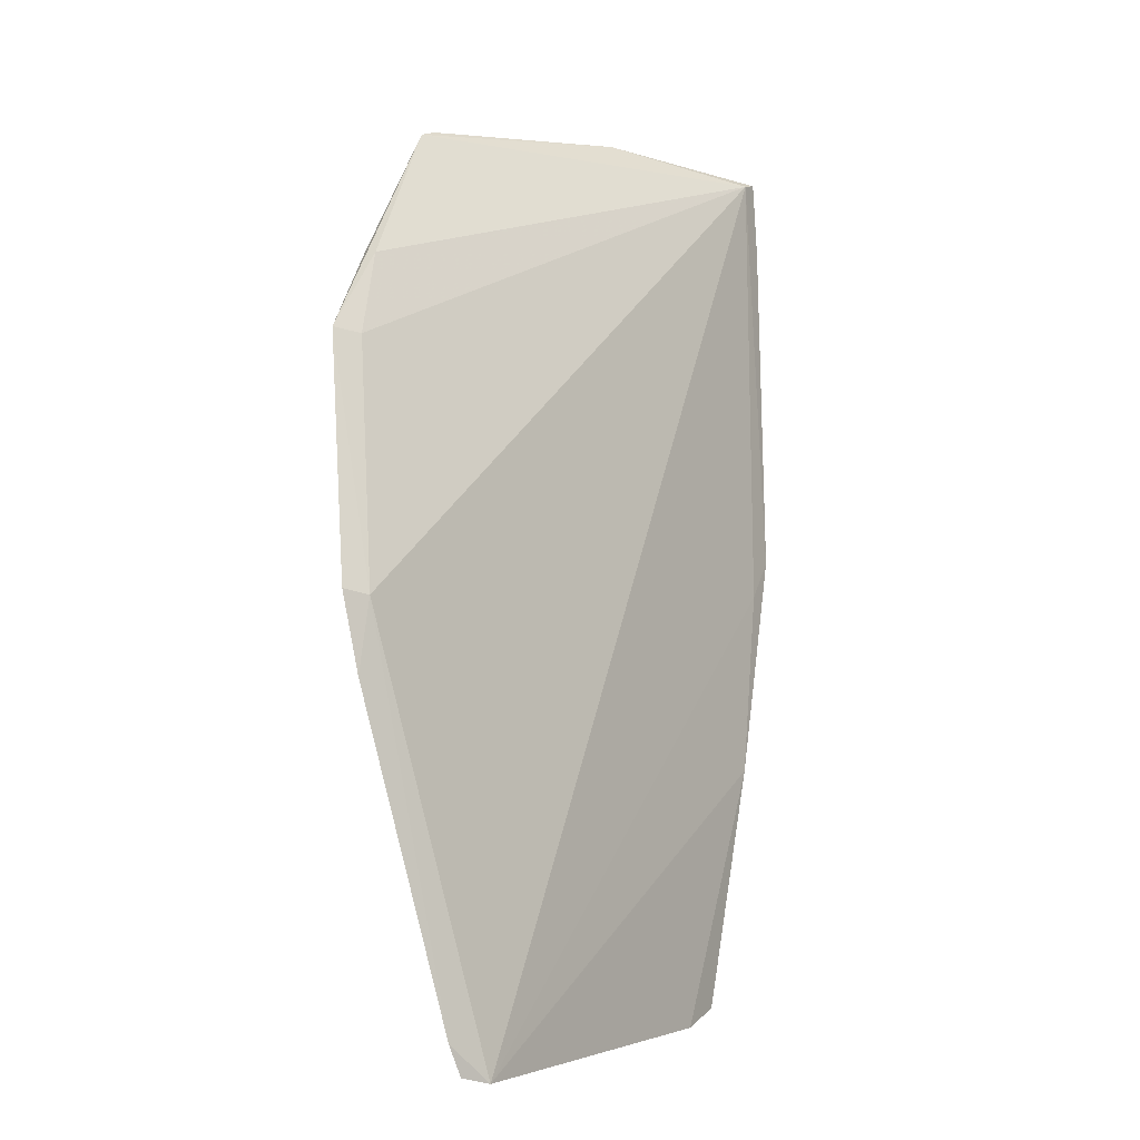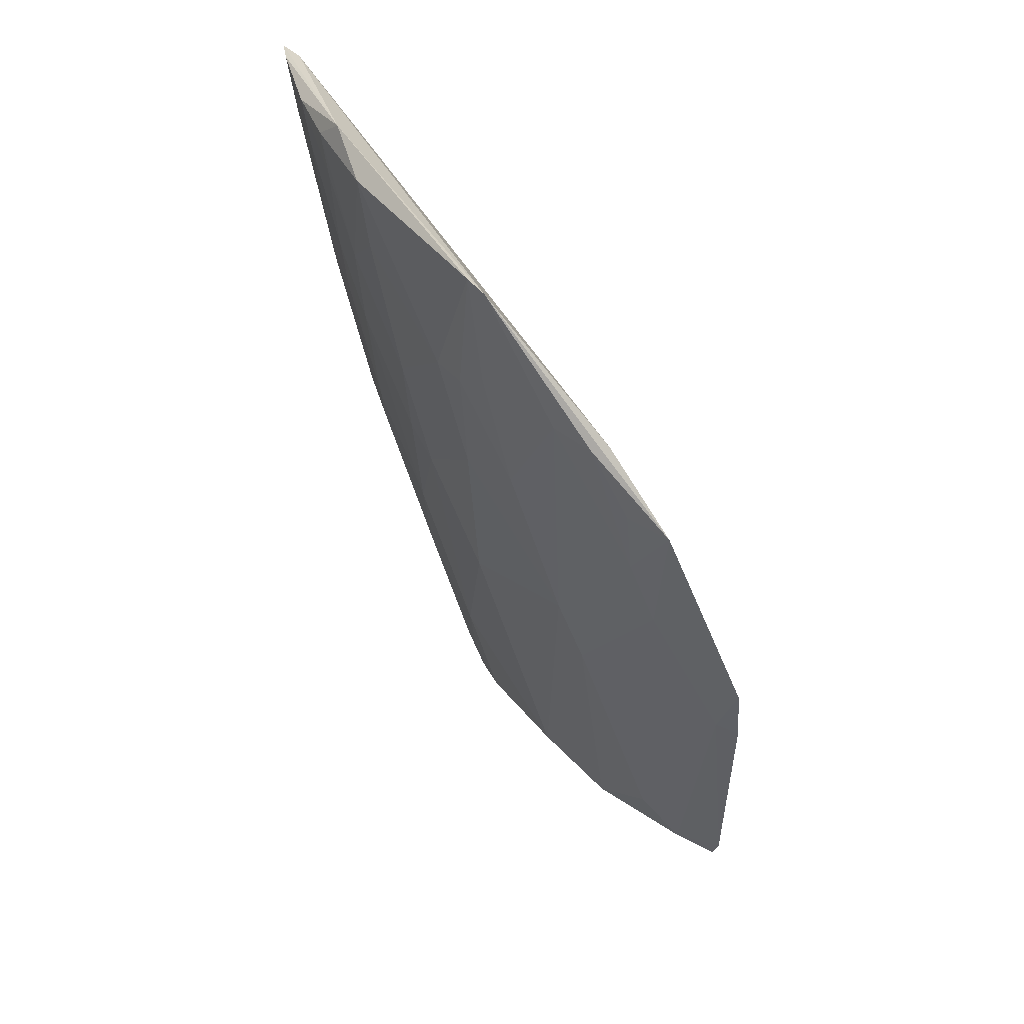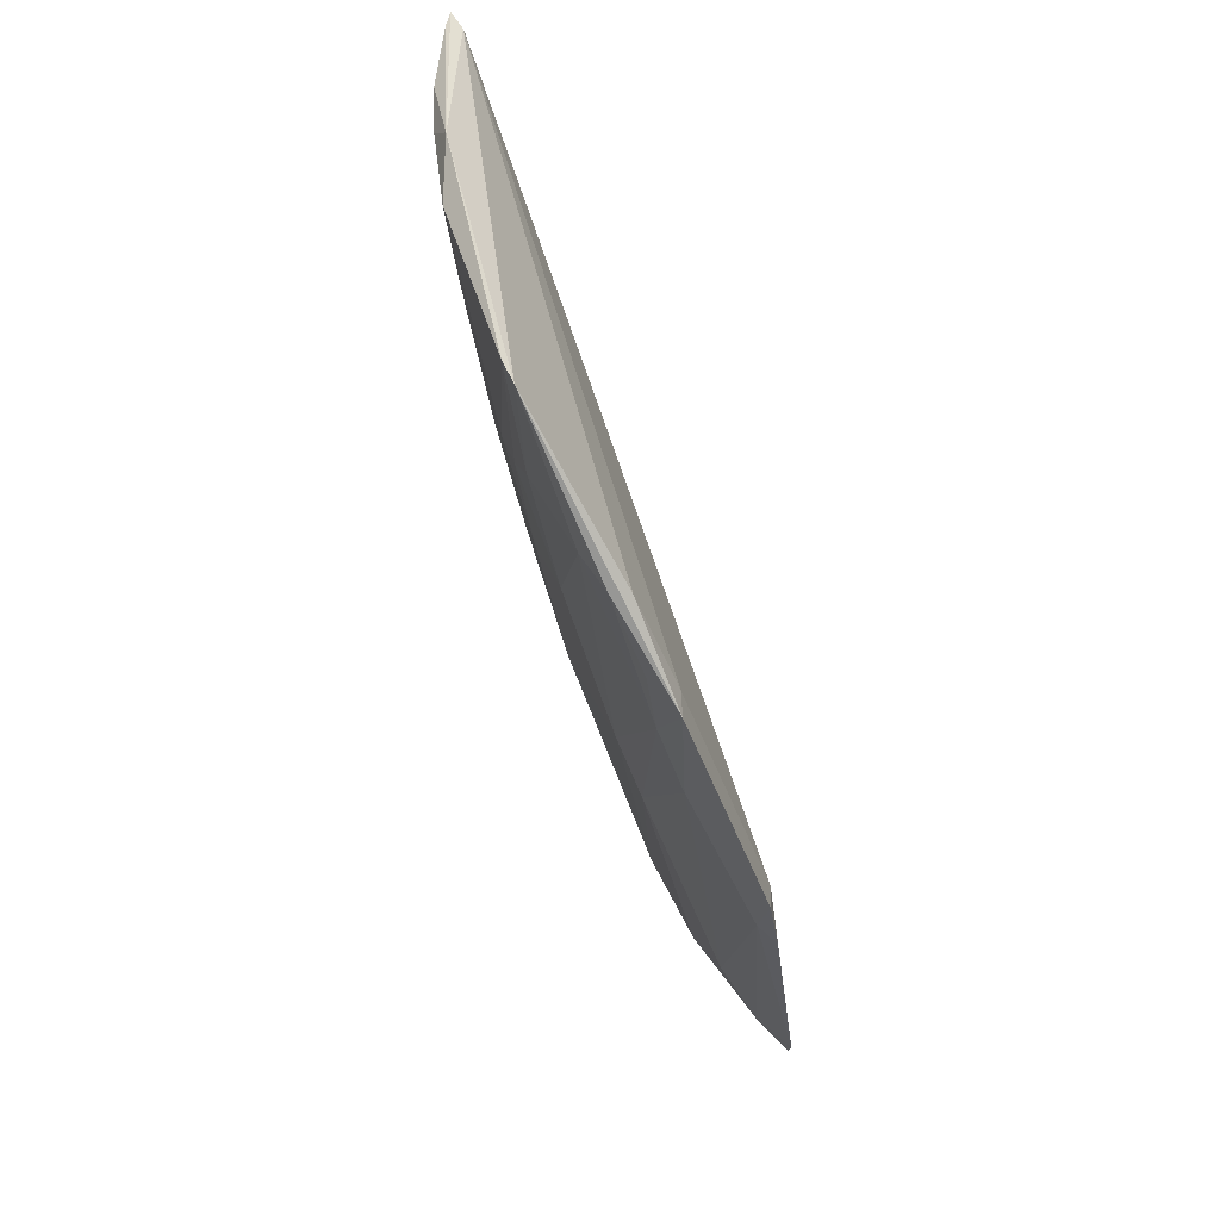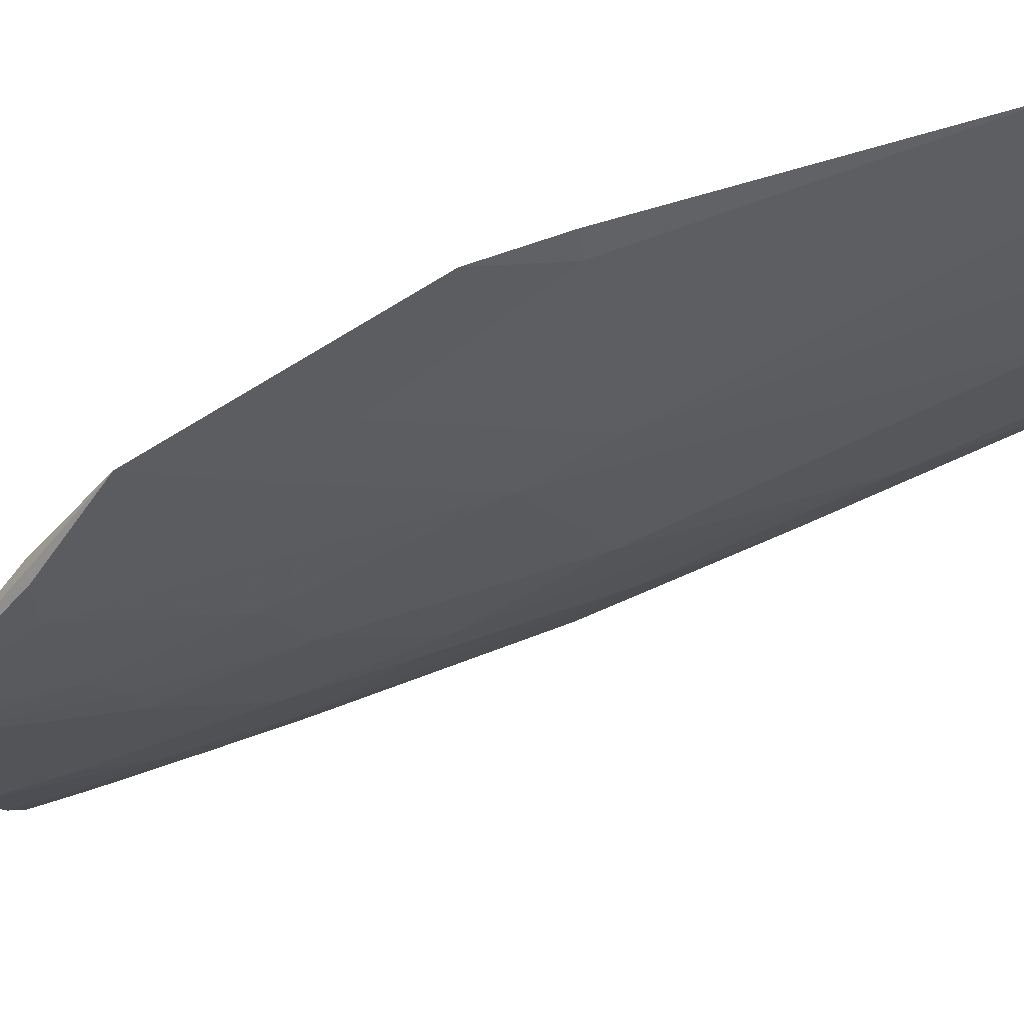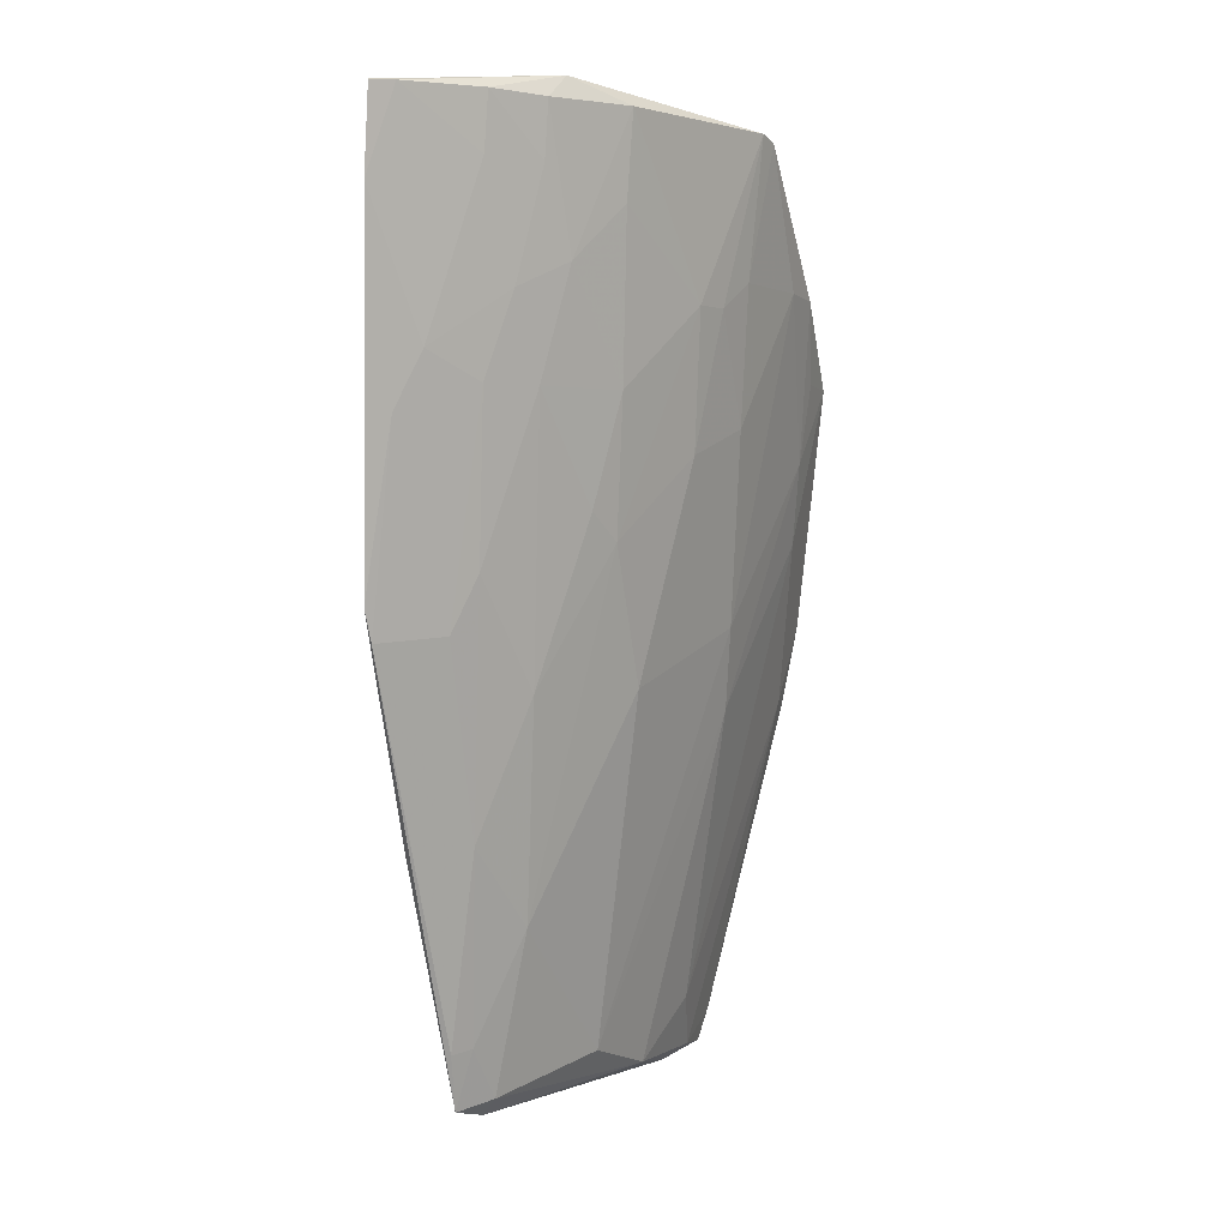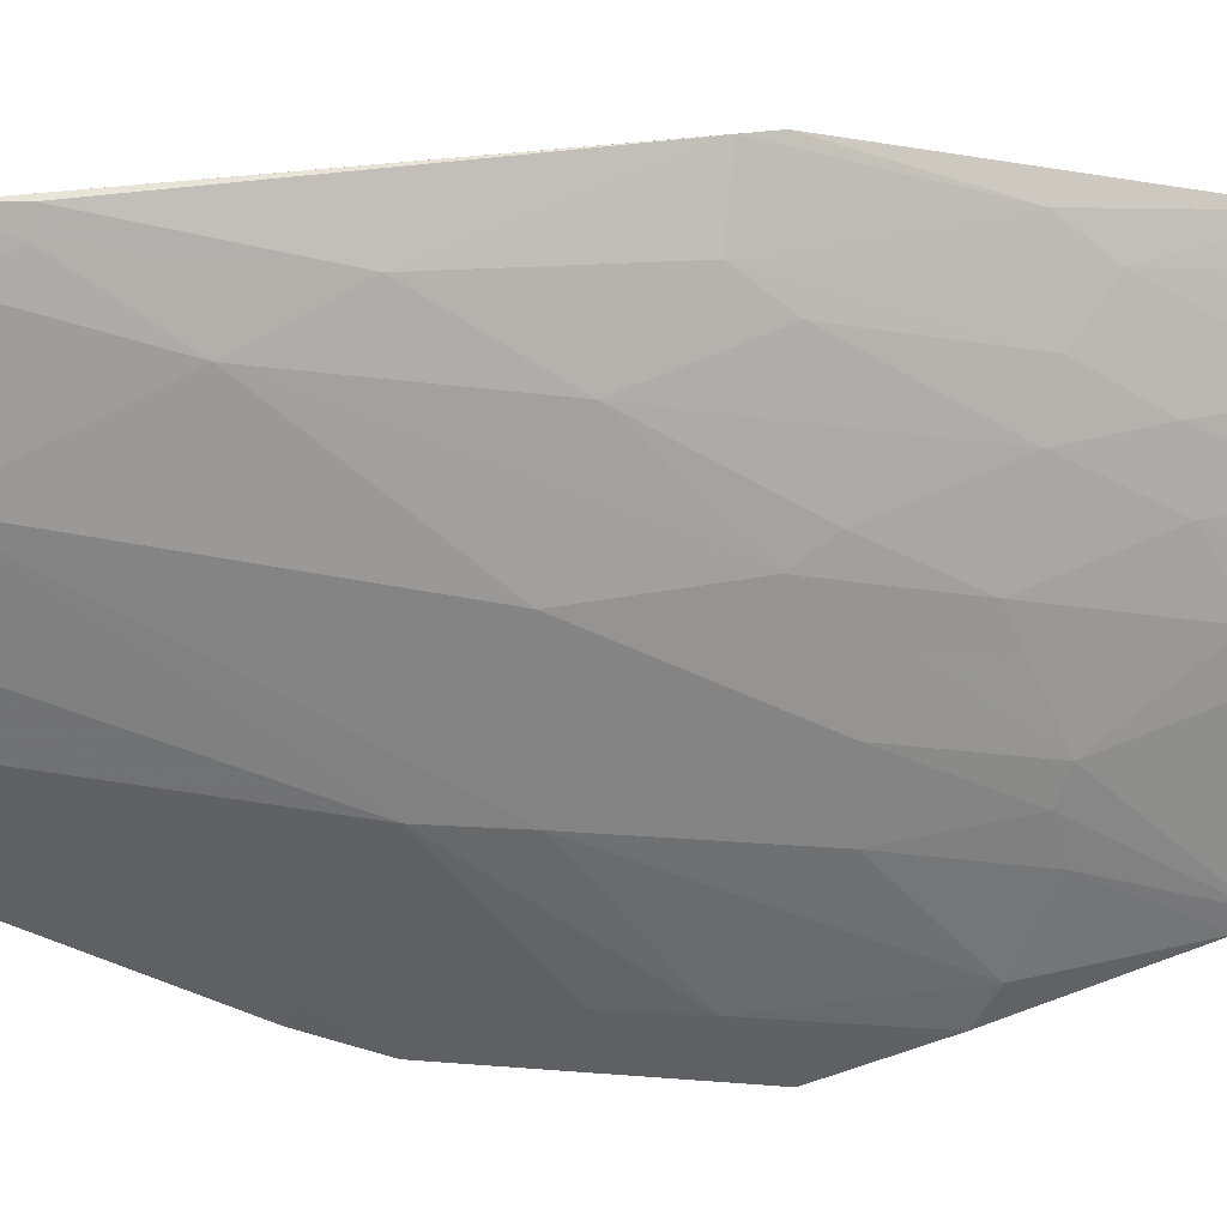
<metadata>
{"format":"obj","ext":"obj","renderer":"f3d","projection":"perspective","resolution":1024,"background":"white","views":[{"elev":-0.8,"azim":85.4,"up":"+Z"},{"elev":46.0,"azim":6.3,"up":"+Z"},{"elev":51.3,"azim":25.8,"up":"+Z"},{"elev":-66.8,"azim":101.6,"up":"+Y"},{"elev":1.2,"azim":-96.3,"up":"+Z"},{"elev":-19.1,"azim":-116.9,"up":"+Y"}]}
</metadata>
<code>
v -0.1153 -0.0702 0.2271
v -0.04188 -0.1173 0.1467
v -0.1269 -0.04386 0.2224
v -0.09466 -0.05508 0.07475
v -0.08349 -0.1005 0.1788
v -0.04385 -0.09535 0.07327
v -0.1133 -0.05784 0.1564
v -0.06648 -0.1126 0.2
v -0.04362 -0.1132 0.1457
v -0.1061 -0.04746 0.1146
v -0.06576 -0.08717 0.07582
v -0.1237 -0.05854 0.2236
v -0.105 -0.07942 0.1833
v -0.08699 -0.105 0.2229
v -0.06304 -0.1156 0.1874
v -0.04105 -0.1016 0.07984
v -0.05603 -0.1191 0.1868
v -0.08786 -0.05967 0.07273
v -0.1141 -0.04444 0.1454
v -0.1181 -0.0424 0.1465
v -0.13 -0.04195 0.2231
v -0.1181 -0.06261 0.1967
v -0.1106 -0.0803 0.2239
v -0.09583 -0.06592 0.1028
v -0.0966 -0.09219 0.1968
v -0.07031 -0.1002 0.1341
v -0.0756 -0.1103 0.2011
v -0.04102 -0.1149 0.1337
v -0.04204 -0.09979 0.07459
v -0.0583 -0.1146 0.1861
v -0.09105 -0.06135 0.07593
v -0.04963 -0.09258 0.07279
v -0.1194 -0.04132 0.1515
v -0.1044 -0.05752 0.1161
v -0.1288 -0.04578 0.2233
v -0.1136 -0.06646 0.1833
v -0.1226 -0.04962 0.1877
v -0.119 -0.06727 0.2234
v -0.08984 -0.1029 0.2239
v -0.1045 -0.06629 0.1385
v -0.0914 -0.08339 0.1386
v -0.1093 -0.07949 0.2101
v -0.05764 -0.1135 0.161
v -0.08795 -0.101 0.2012
v -0.06209 -0.1139 0.1742
v -0.07481 -0.1003 0.1475
v -0.06927 -0.1143 0.2004
v -0.05704 -0.09556 0.08488
v -0.09599 -0.0577 0.08461
v -0.04942 -0.09688 0.07546
v -0.1286 -0.0414 0.2098
v -0.09786 -0.05431 0.08409
v -0.1136 -0.0535 0.1474
v -0.118 -0.05808 0.1832
v -0.1228 -0.04522 0.1786
v -0.1228 -0.058 0.2145
v -0.1181 -0.06681 0.2145
v -0.1046 -0.07491 0.1655
v -0.09194 -0.09193 0.1743
v -0.07812 -0.07841 0.08041
v -0.1005 -0.07901 0.1609
v -0.1138 -0.07106 0.2011
v -0.04504 -0.1135 0.1339
v -0.09234 -0.09633 0.1967
f 9 6 3
f 14 8 3
f 14 3 1
f 16 6 9
f 17 2 9
f 17 8 14
f 18 10 6
f 18 4 10
f 19 3 6
f 19 6 10
f 21 1 3
f 28 16 9
f 28 9 2
f 29 6 16
f 30 17 9
f 30 9 3
f 30 3 8
f 30 8 17
f 31 18 11
f 31 4 18
f 32 18 6
f 32 11 18
f 32 6 29
f 33 10 4
f 33 4 20
f 33 19 10
f 33 3 19
f 35 12 1
f 35 1 21
f 36 22 7
f 38 23 1
f 38 1 12
f 39 14 1
f 39 1 23
f 39 23 25
f 40 34 24
f 40 7 34
f 40 36 7
f 42 25 23
f 42 13 25
f 43 2 17
f 44 27 14
f 44 5 27
f 44 14 39
f 45 26 43
f 45 43 17
f 45 17 15
f 46 27 5
f 46 45 27
f 46 26 45
f 47 17 14
f 47 14 27
f 47 15 17
f 47 45 15
f 47 27 45
f 48 26 11
f 48 43 26
f 49 31 24
f 49 4 31
f 49 24 34
f 50 32 29
f 50 11 32
f 50 48 11
f 50 29 16
f 51 21 3
f 51 3 33
f 51 37 35
f 51 35 21
f 52 34 20
f 52 20 4
f 52 49 34
f 52 4 49
f 53 34 7
f 53 20 34
f 54 7 22
f 54 22 37
f 54 53 7
f 54 37 53
f 55 33 20
f 55 53 37
f 55 20 53
f 55 51 33
f 55 37 51
f 56 37 22
f 56 22 12
f 56 12 35
f 56 35 37
f 57 38 12
f 57 12 22
f 58 13 36
f 58 36 40
f 59 46 5
f 59 41 46
f 60 31 11
f 60 46 41
f 60 11 26
f 60 26 46
f 60 41 24
f 60 24 31
f 61 40 24
f 61 24 41
f 61 58 40
f 61 13 58
f 61 41 59
f 61 59 25
f 61 25 13
f 62 36 13
f 62 13 42
f 62 42 23
f 62 23 38
f 62 38 57
f 62 57 22
f 62 22 36
f 63 28 2
f 63 2 43
f 63 43 48
f 63 48 50
f 63 50 16
f 63 16 28
f 64 44 39
f 64 39 25
f 64 25 59
f 64 59 5
f 64 5 44

</code>
